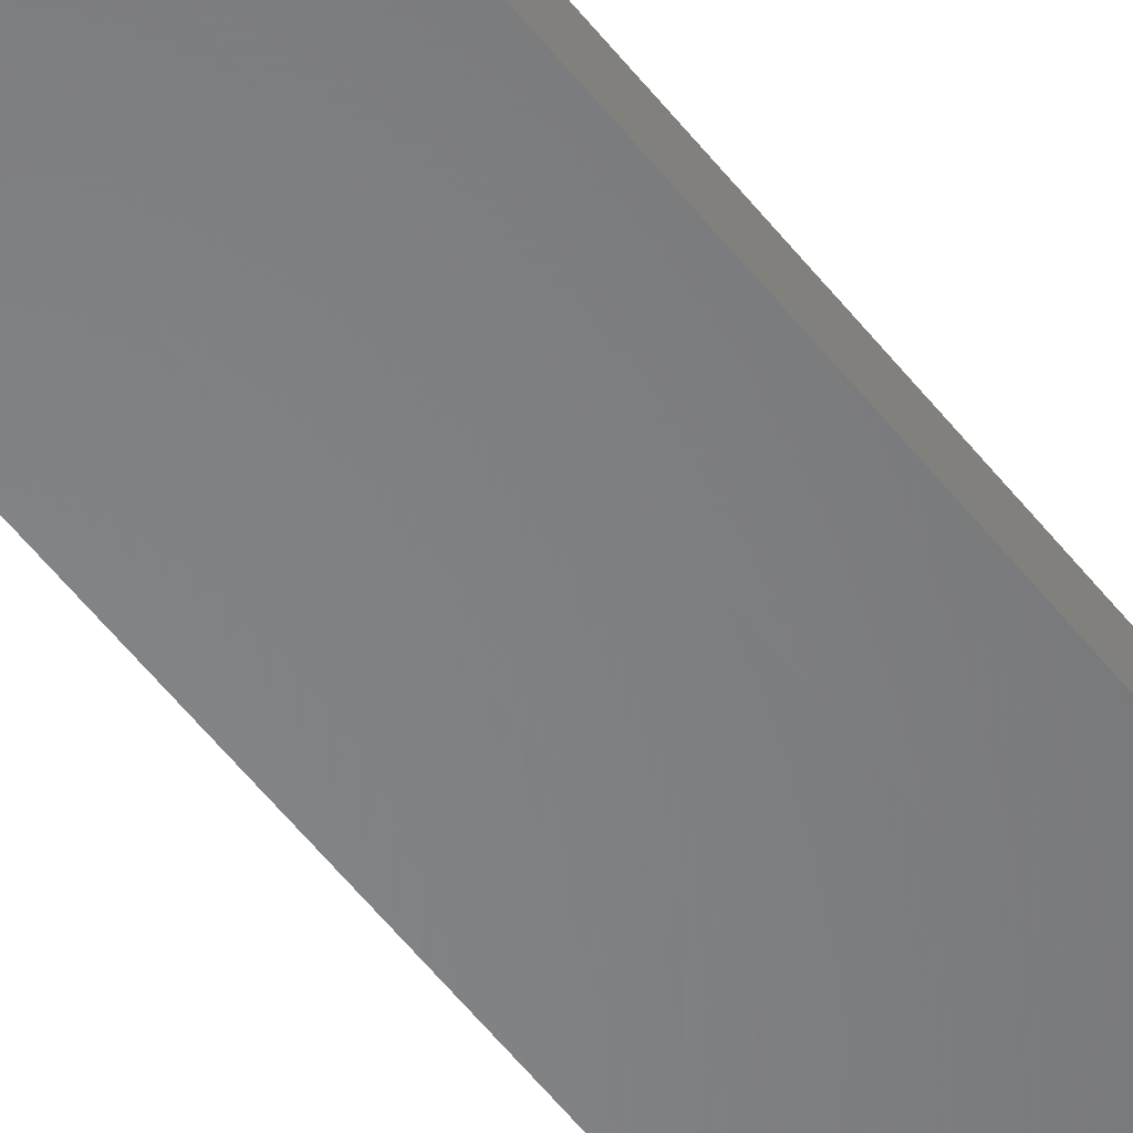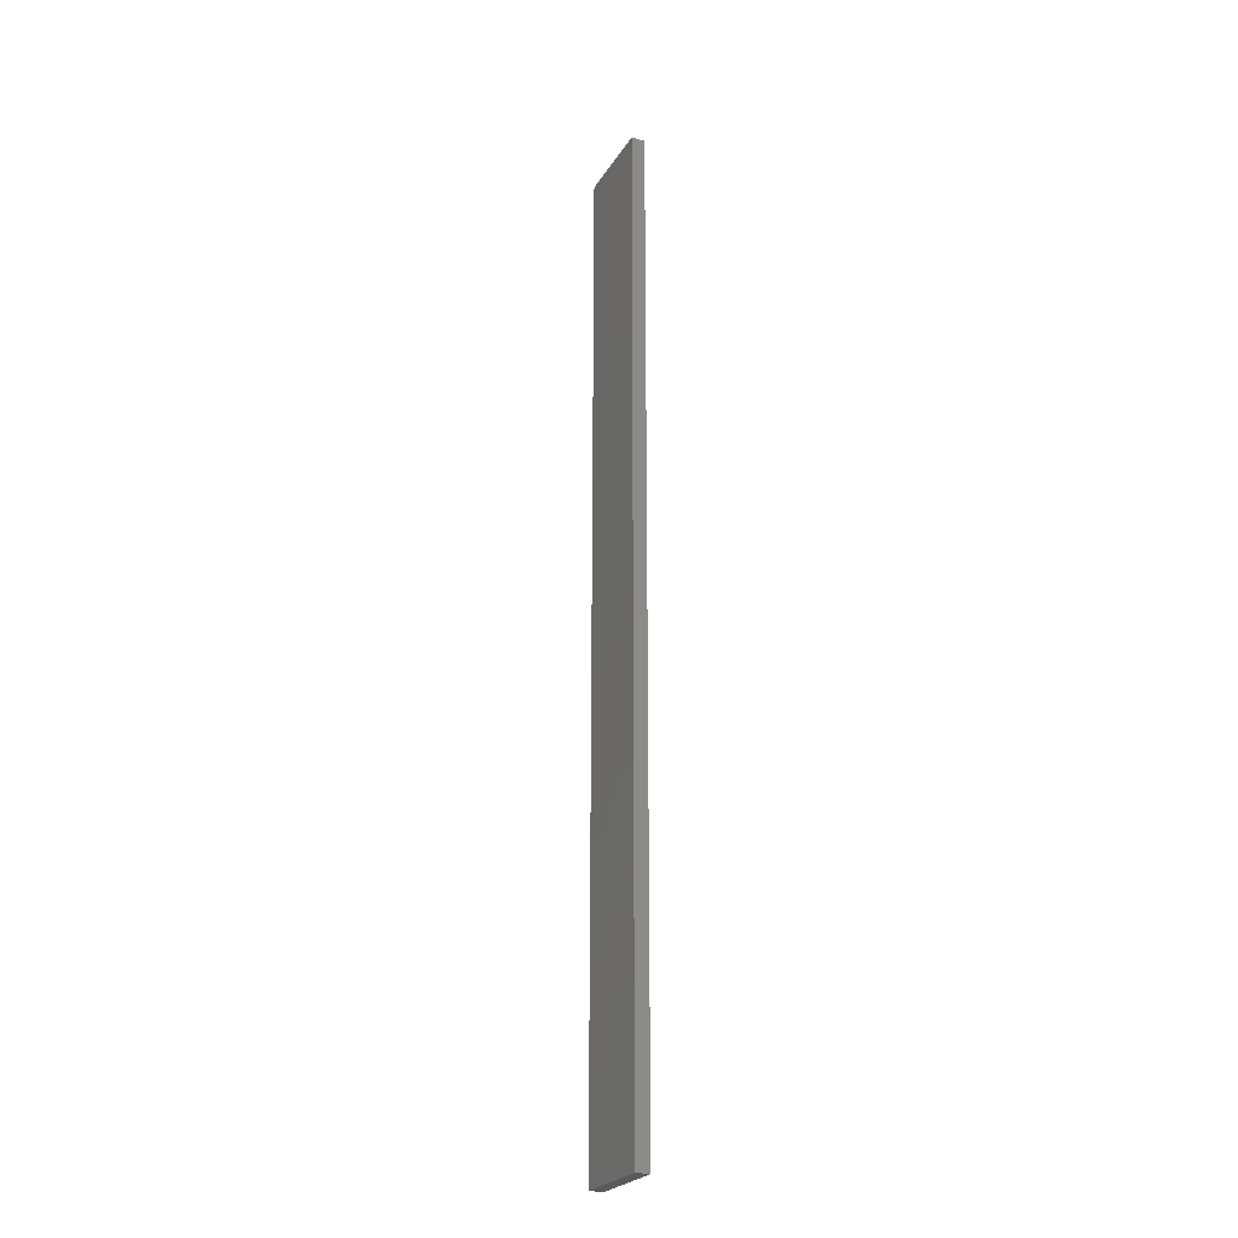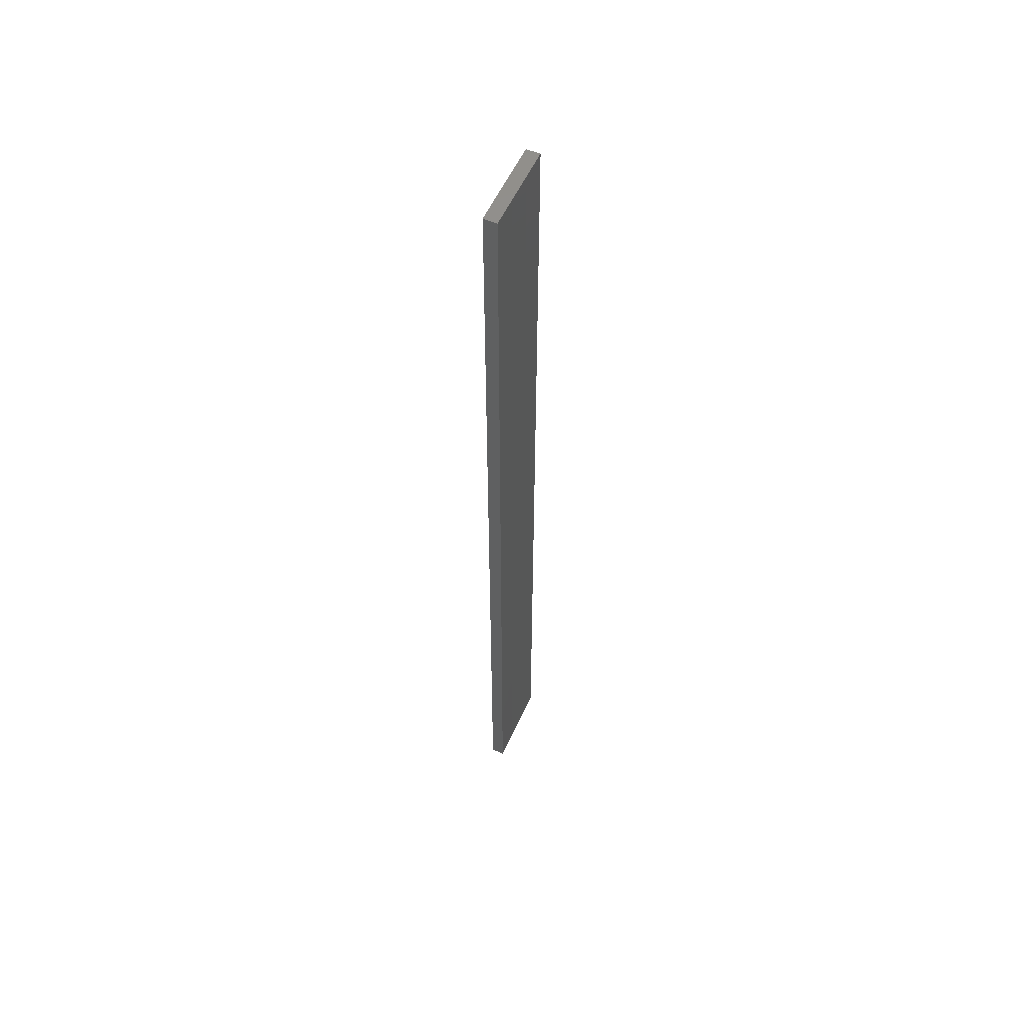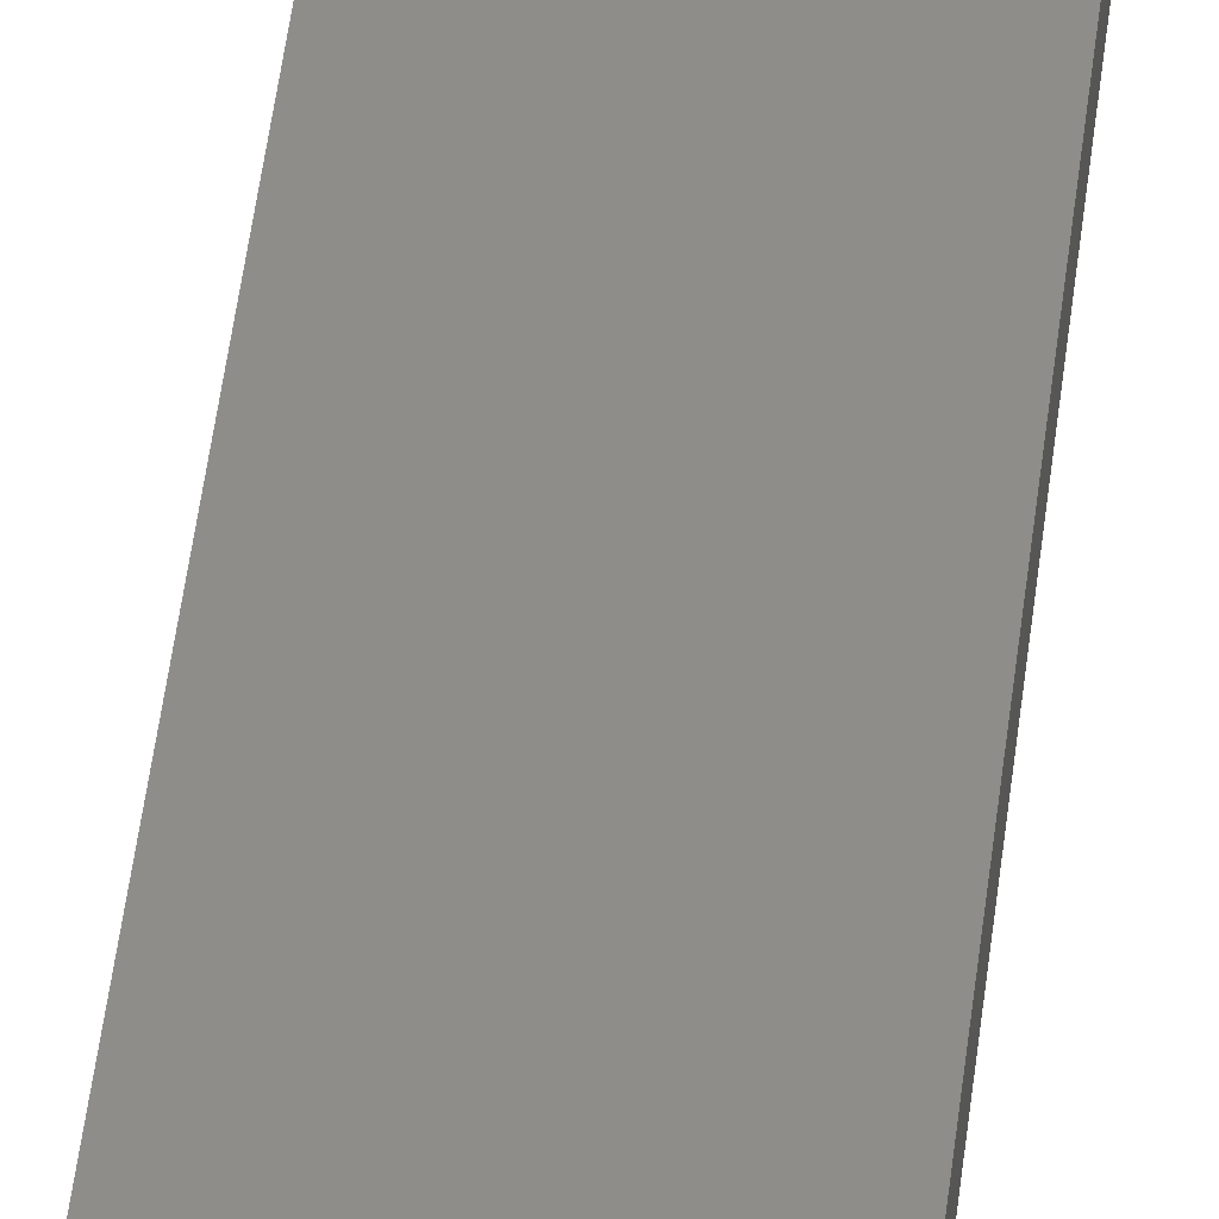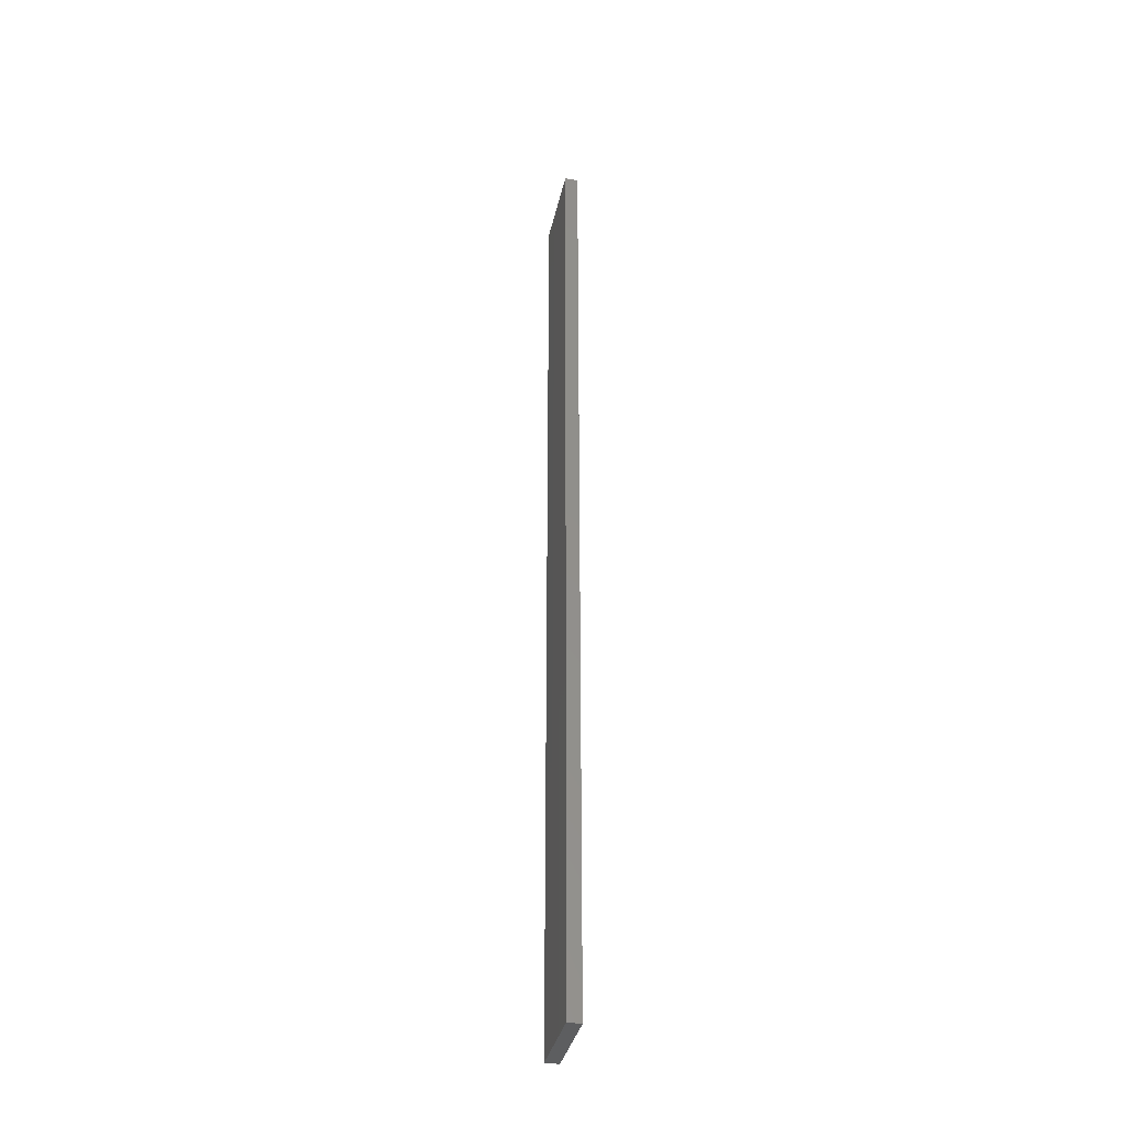
<metadata>
{"format":"stl","ext":"stl","renderer":"f3d","projection":"perspective","resolution":1024,"background":"white","views":[{"elev":-53.5,"azim":-143.4,"up":"+Y"},{"elev":-24.6,"azim":-114.5,"up":"+Z"},{"elev":55.9,"azim":-65.7,"up":"+Z"},{"elev":38.8,"azim":-174.4,"up":"+Y"},{"elev":-35.8,"azim":-102.0,"up":"+Z"}]}
</metadata>
<code>
# stl→obj: 16 verts, 28 faces
v 0.1612 4.35 -371
v 0.05289 4.35 -371
v 0.05289 4.35 -367.4
v 0.1612 4.35 -367.4
v 0.2696 4.351 -371
v 0.2696 4.351 -367.4
v 0.3779 4.351 -371
v 0.3779 4.351 -367.4
v 0.3779 4.301 -367.4
v 0.3779 4.301 -371
v 0.05308 4.3 -367.4
v 0.05308 4.3 -371
v 0.1614 4.3 -367.4
v 0.1614 4.3 -371
v 0.2696 4.301 -371
v 0.2696 4.301 -367.4
f 1 2 3
f 1 3 4
f 5 4 6
f 5 1 4
f 7 6 8
f 7 5 6
f 7 9 10
f 8 9 7
f 11 12 13
f 12 14 13
f 13 15 16
f 14 15 13
f 16 10 9
f 15 10 16
f 12 3 2
f 11 3 12
f 16 9 8
f 6 16 8
f 13 16 6
f 4 13 6
f 11 13 4
f 3 11 4
f 10 15 7
f 15 5 7
f 15 14 5
f 14 1 5
f 14 12 1
f 12 2 1

</code>
